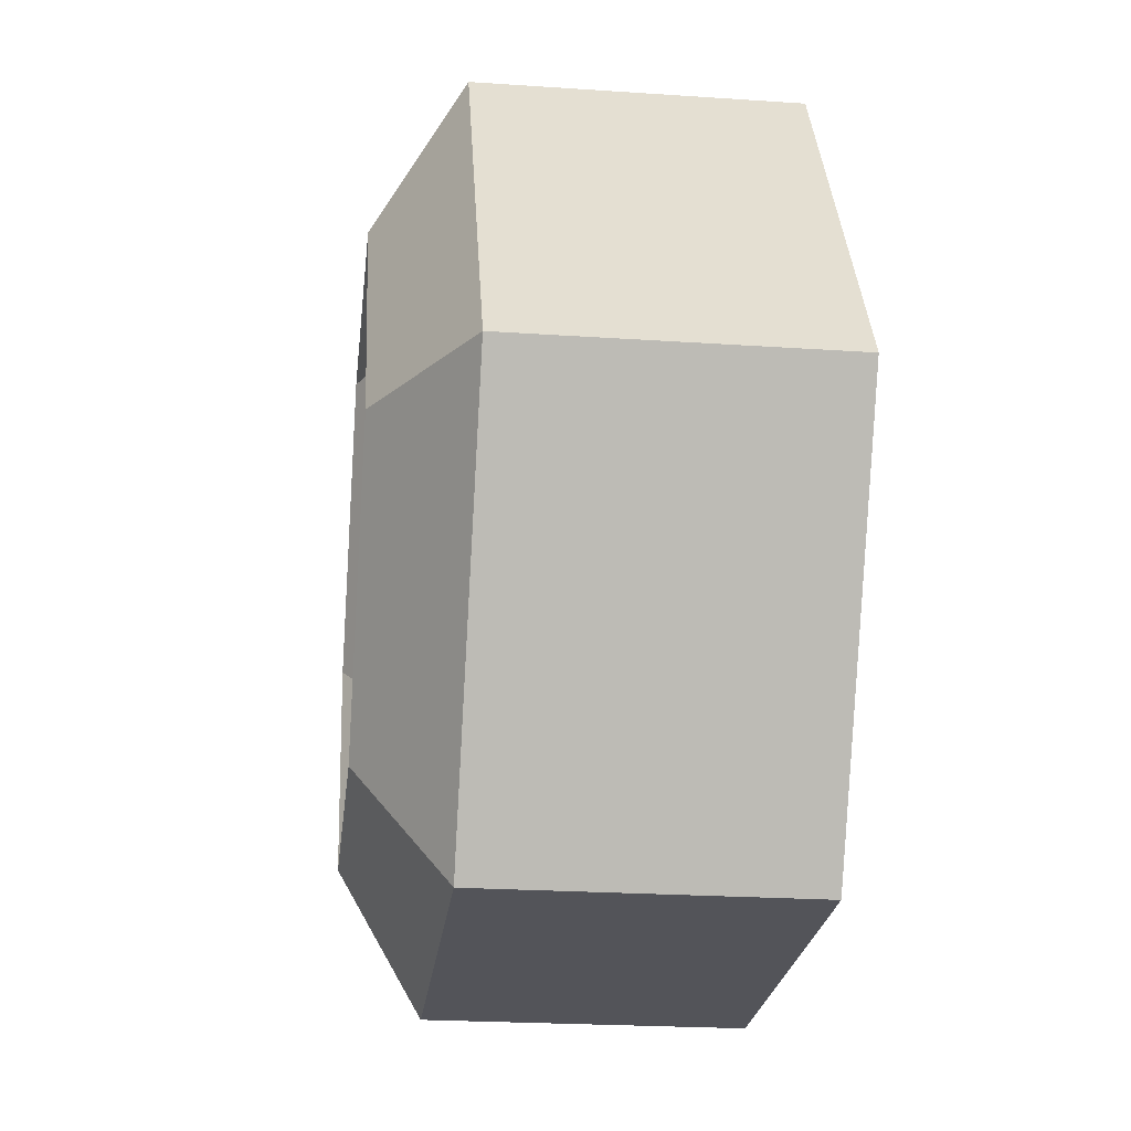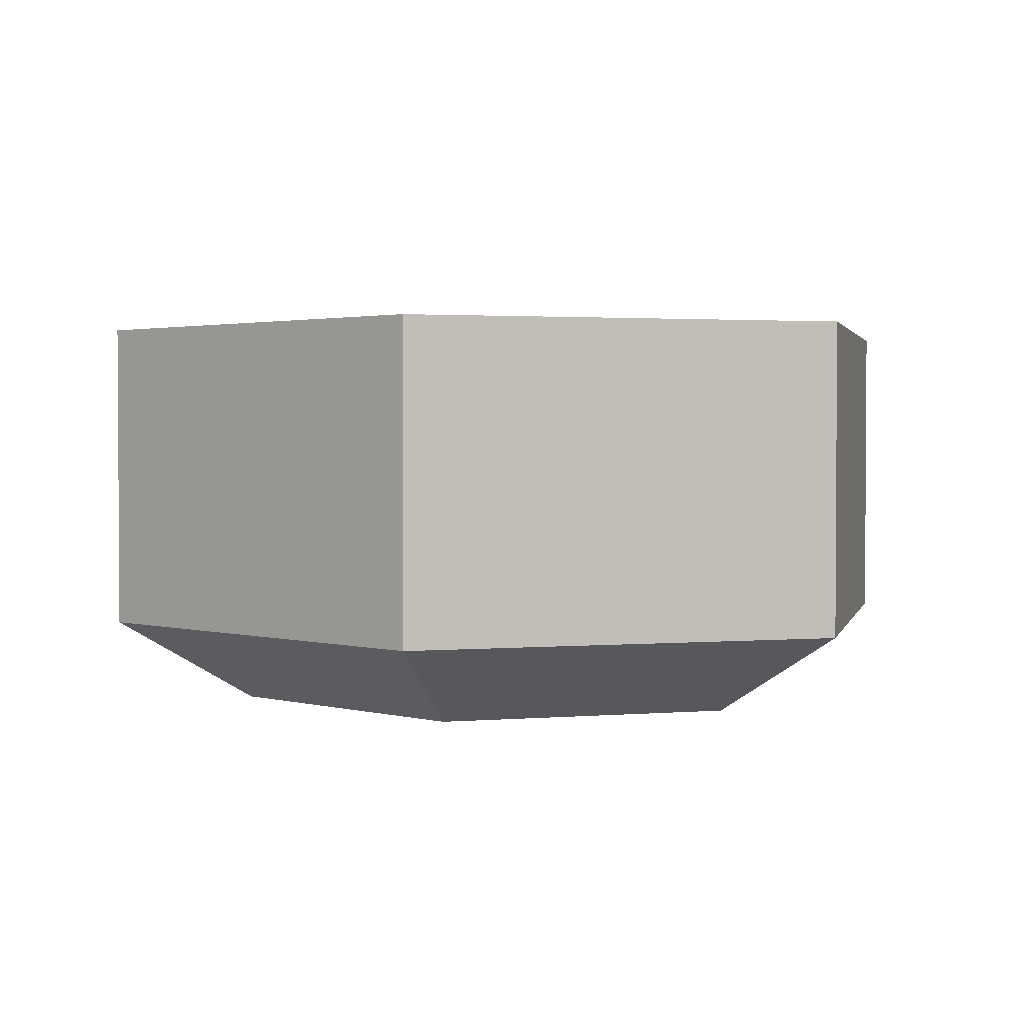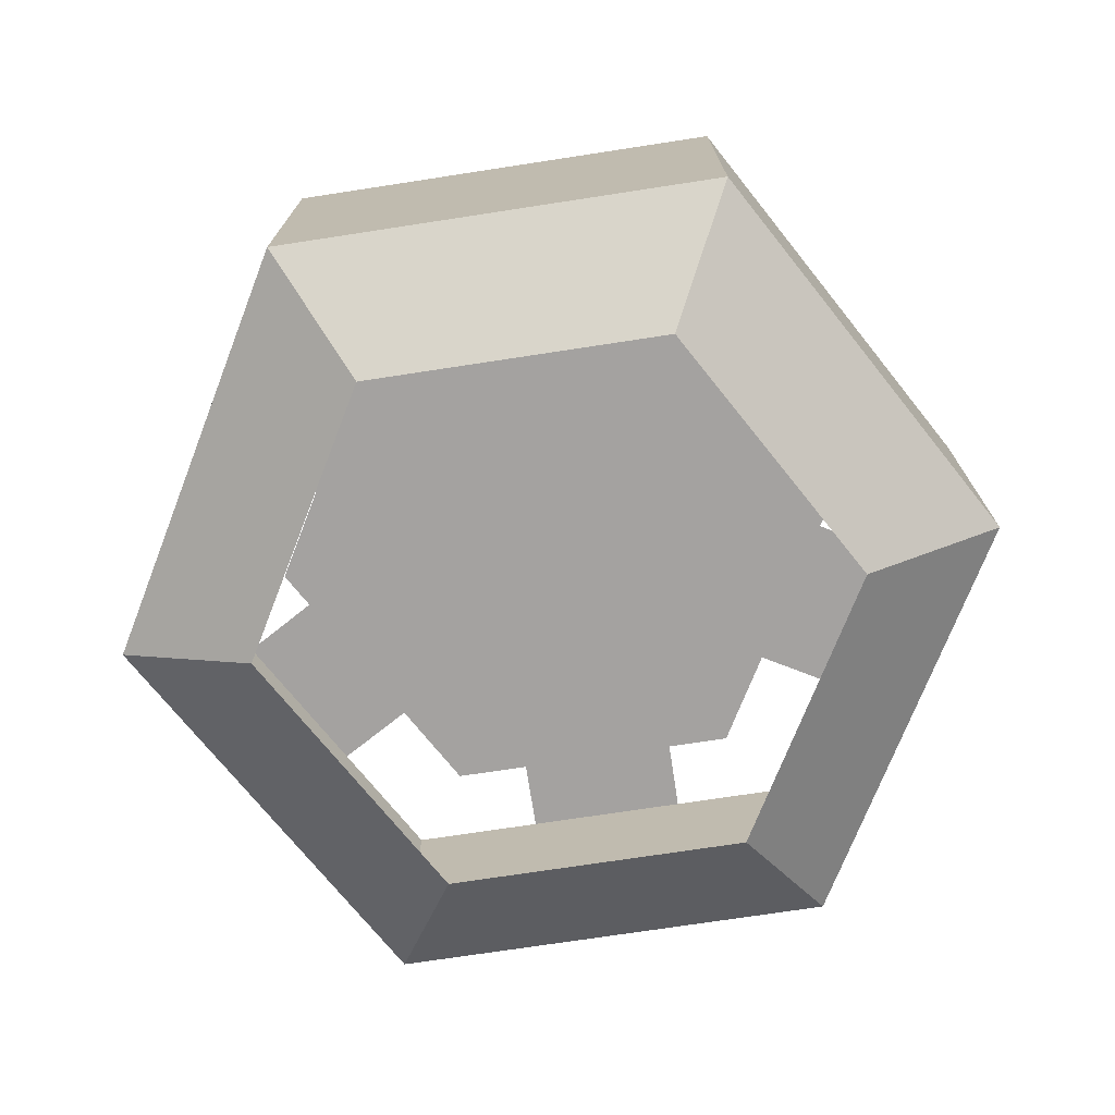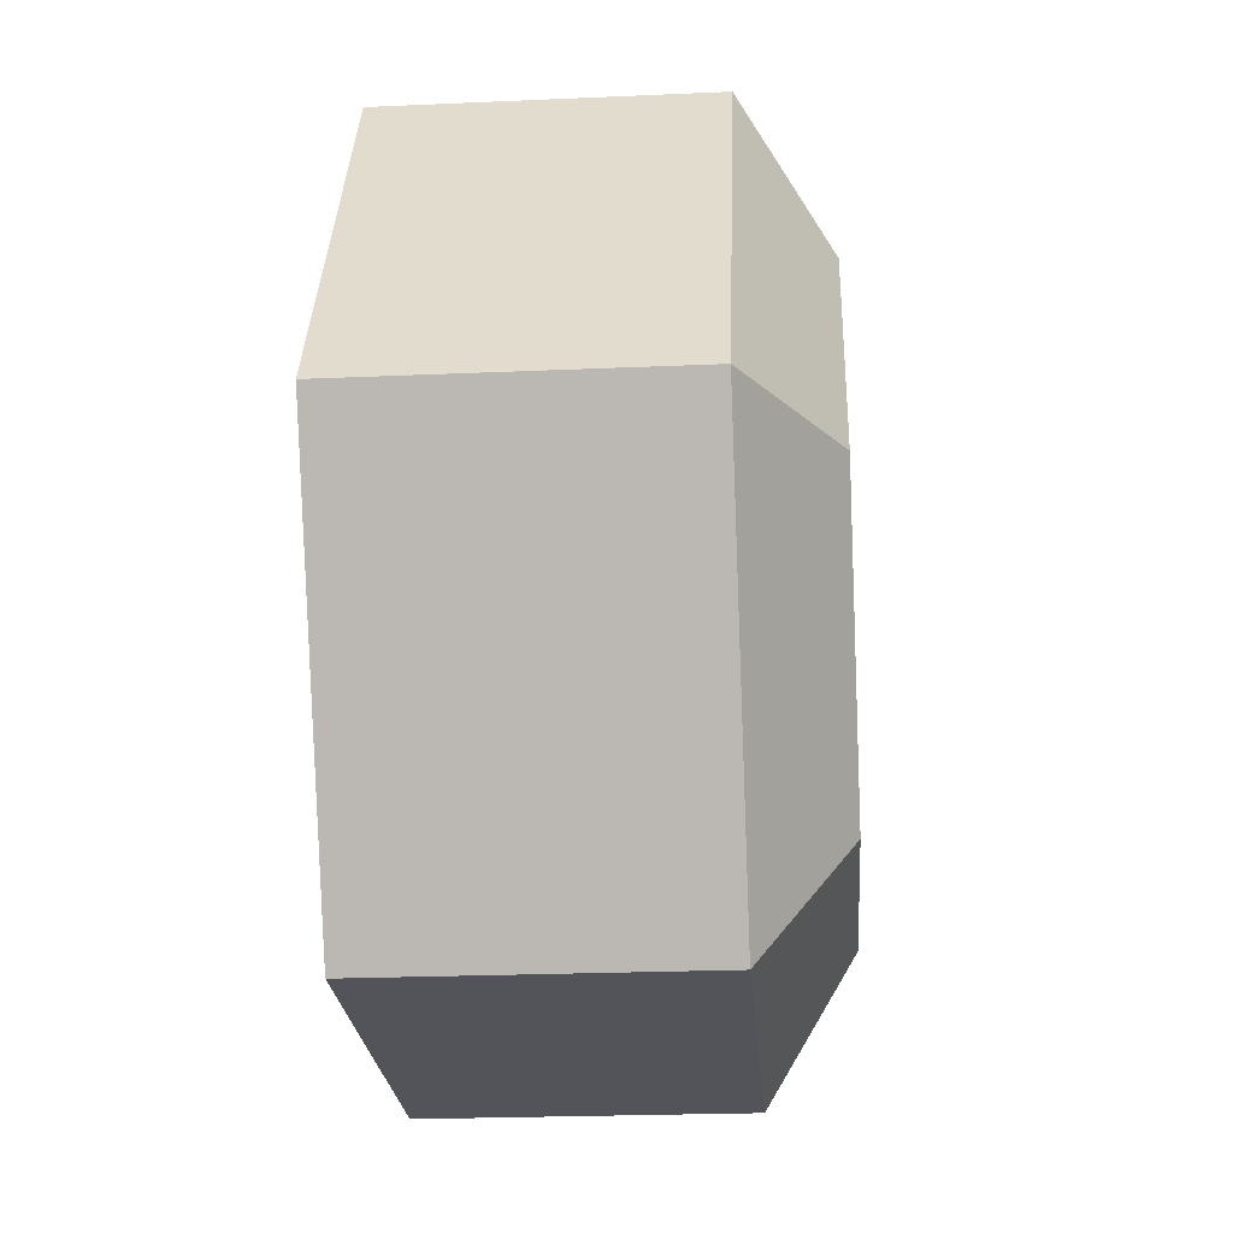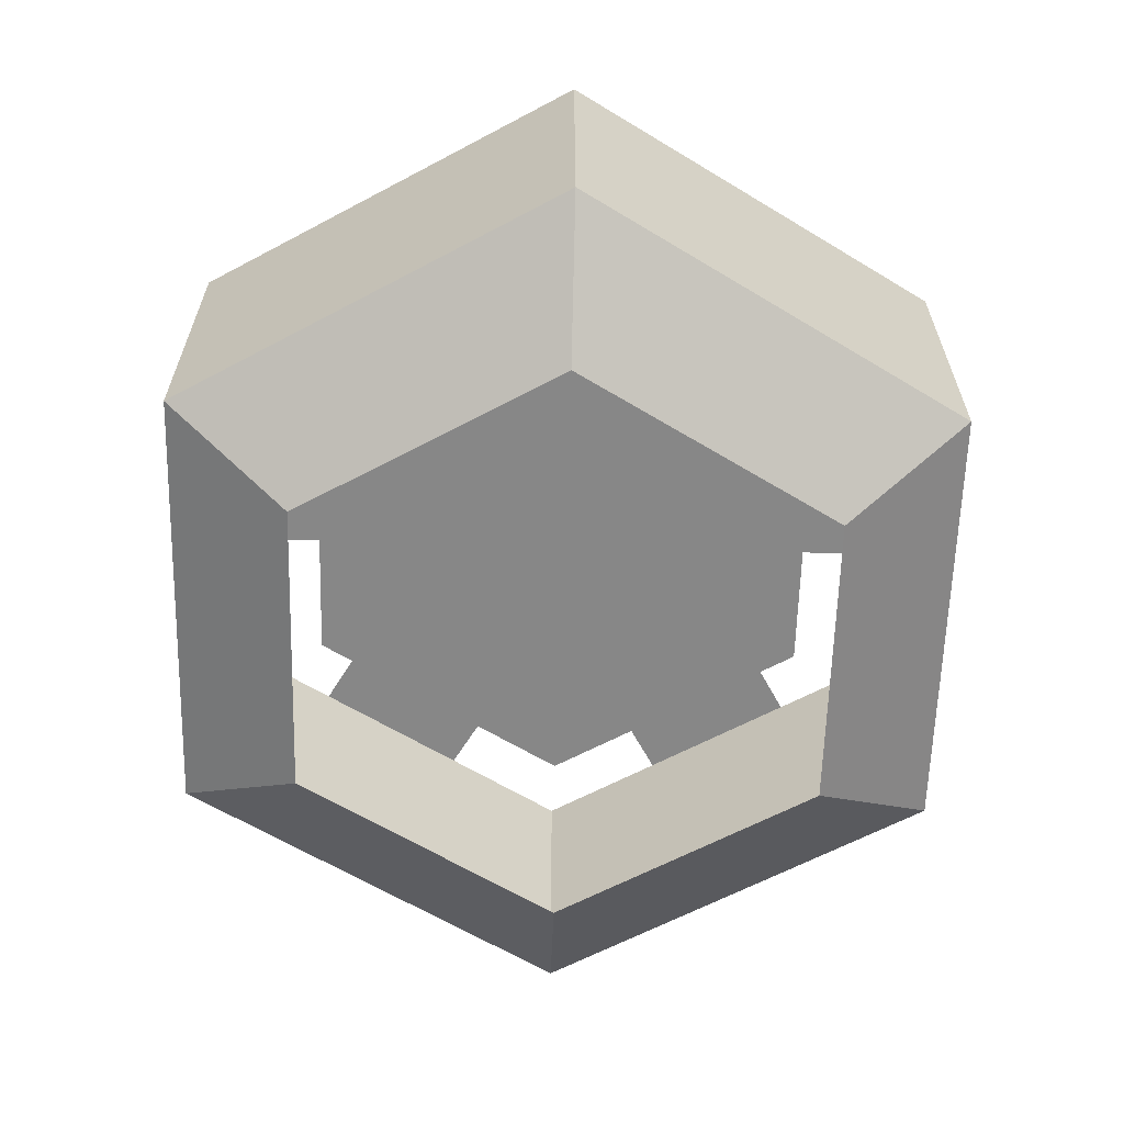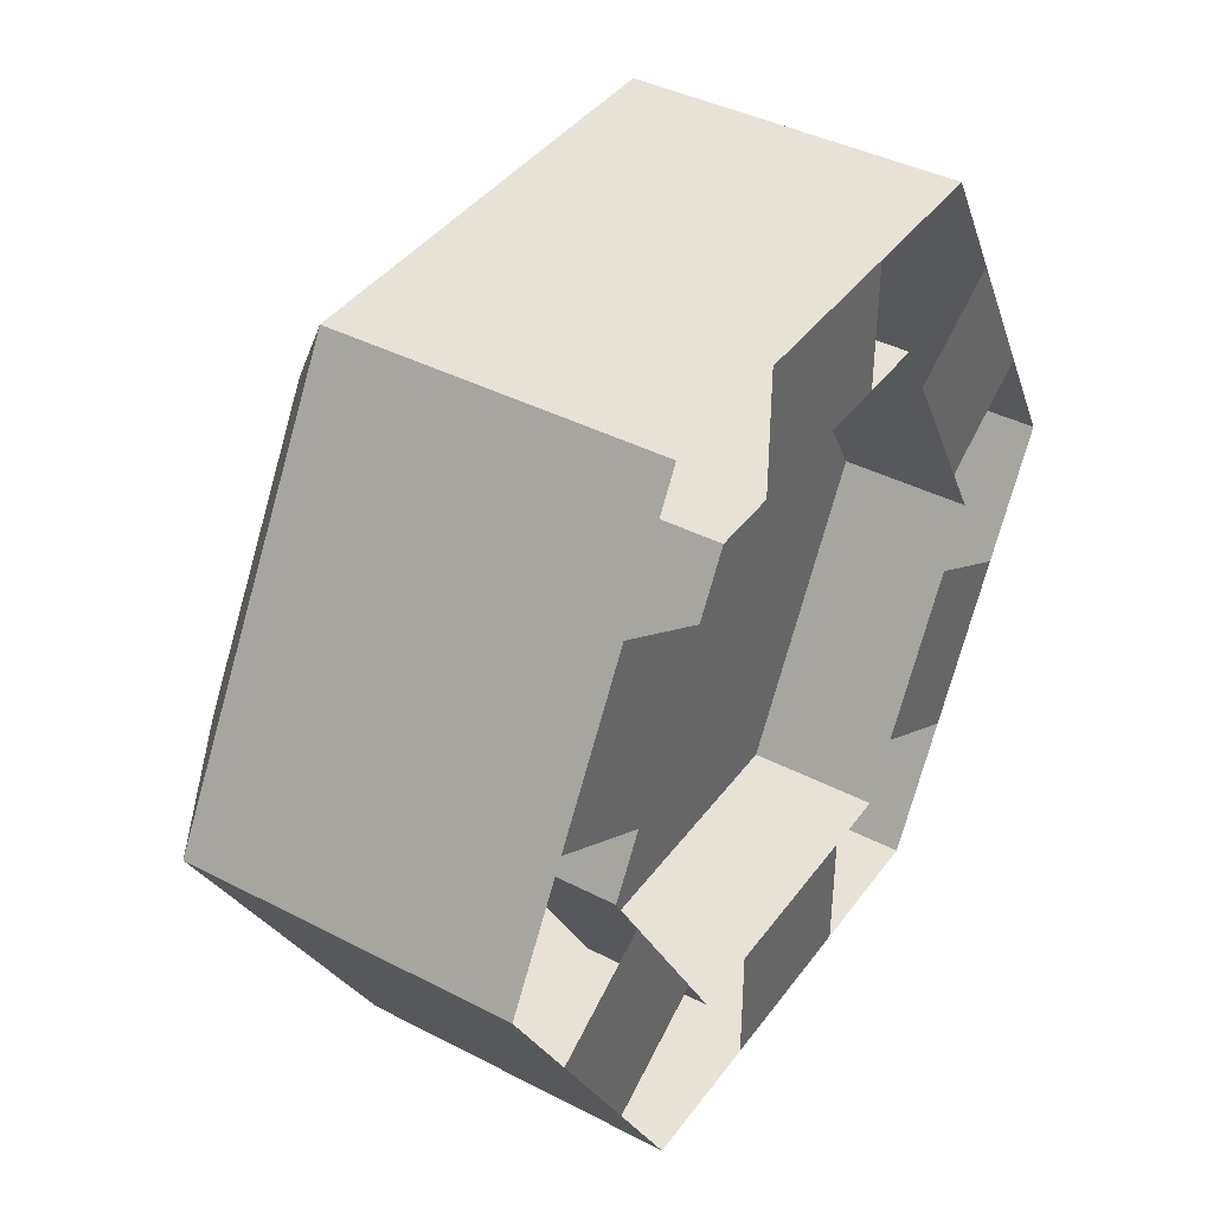
<metadata>
{"format":"obj","ext":"obj","renderer":"f3d","projection":"perspective","resolution":1024,"background":"white","views":[{"elev":-23.8,"azim":83.6,"up":"+Z"},{"elev":2.1,"azim":-16.7,"up":"+Y"},{"elev":-72.7,"azim":-171.3,"up":"+Y"},{"elev":-23.7,"azim":-85.8,"up":"+Z"},{"elev":-62.4,"azim":-151.6,"up":"+Y"},{"elev":40.2,"azim":122.6,"up":"+Z"}]}
</metadata>
<code>
o Rook
v -0.1082 0.9698 -0.1875
v 0.1082 0.9698 -0.1875
v -0.1599 1.032 -0.2769
v 0.1599 1.032 -0.2769
v -0.1599 1.259 -0.2769
v 0.1599 1.259 -0.2769
v -0.1079 1.259 -0.187
v 0.1079 1.259 -0.187
v -0.1079 1.169 -0.187
v 0.1079 1.169 -0.187
v 0.2092 1.259 -0.1914
v 0.2704 1.259 -0.08544
v 0.2574 1.209 -0.1079
v 0.2222 1.209 -0.1689
v -0.06121 1.259 -0.2769
v 0.06121 1.259 -0.2769
v 0.03523 1.209 -0.2769
v -0.03523 1.209 -0.2769
v -0.2704 1.259 -0.08544
v -0.2092 1.259 -0.1914
v -0.2222 1.209 -0.1689
v -0.2574 1.209 -0.1079
v 0.1925 1.259 -0.04048
v 0.1313 1.259 -0.1465
v 0.1384 1.22 -0.1342
v 0.1854 1.22 -0.05276
v 0.06121 1.259 -0.187
v -0.06121 1.259 -0.187
v -0.04703 1.22 -0.187
v 0.04703 1.22 -0.187
v -0.1313 1.259 -0.1465
v -0.1925 1.259 -0.04048
v -0.1854 1.22 -0.05276
v -0.1384 1.22 -0.1342
v -0.1082 0.9698 0.1875
v 0.1082 0.9698 0.1875
v 0.2164 0.9698 -0
v -0.2164 0.9698 -0
v -0.1599 1.032 0.2769
v 0.1599 1.032 0.2769
v 0.3197 1.032 -0
v -0.3197 1.032 -0
v -0.1599 1.259 0.2769
v 0.1599 1.259 0.2769
v 0.3197 1.259 -0
v -0.3197 1.259 -0
v -0.1079 1.259 0.187
v 0.1079 1.259 0.187
v 0.2159 1.259 -0
v -0.2159 1.259 -0
v -0.1079 1.169 0.187
v 0.1079 1.169 0.187
v 0.2159 1.169 -0
v -0.2159 1.169 -0
v 0.2092 1.259 0.1914
v 0.2704 1.259 0.08544
v 0.2574 1.209 0.1079
v 0.2222 1.209 0.1689
v -0.06121 1.259 0.2769
v 0.06121 1.259 0.2769
v 0.03523 1.209 0.2769
v -0.03523 1.209 0.2769
v -0.2704 1.259 0.08544
v -0.2092 1.259 0.1914
v -0.2222 1.209 0.1689
v -0.2574 1.209 0.1079
v 0.1925 1.259 0.04048
v 0.1313 1.259 0.1465
v 0.1384 1.22 0.1342
v 0.1854 1.22 0.05276
v 0.06121 1.259 0.187
v -0.06121 1.259 0.187
v -0.04703 1.22 0.187
v 0.04703 1.22 0.187
v -0.1313 1.259 0.1465
v -0.1925 1.259 0.04048
v -0.1854 1.22 0.05276
v -0.1384 1.22 0.1342
v -0 1.169 -0
f 2 1 3 4
f 1 38 42 3
f 37 2 4 41
f 4 17 16 6
f 11 14 4 6
f 21 20 5 3
f 41 13 12 45
f 9 29 28 7
f 54 33 32 50
f 15 18 3 5
f 19 22 42 46
f 3 18 17 4
f 3 42 22 21
f 4 14 13 41
f 10 25 24 8
f 9 34 33 54
f 10 30 29 9
f 7 31 34 9
f 49 23 26 53
f 53 26 25 10
f 8 27 30 10
f 11 12 13 14
f 15 16 17 18
f 19 20 21 22
f 23 24 25 26
f 27 28 29 30
f 31 32 33 34
f 11 24 23 12
f 19 32 31 20
f 15 28 27 16
f 54 79 9
f 9 79 10
f 10 79 53
f 36 40 39 35
f 35 39 42 38
f 37 41 40 36
f 40 44 60 61
f 55 44 40 58
f 65 39 43 64
f 41 45 56 57
f 51 47 72 73
f 54 50 76 77
f 59 43 39 62
f 63 46 42 66
f 39 40 61 62
f 39 65 66 42
f 40 41 57 58
f 52 48 68 69
f 51 54 77 78
f 52 51 73 74
f 47 51 78 75
f 49 53 70 67
f 53 52 69 70
f 48 52 74 71
f 55 58 57 56
f 59 62 61 60
f 63 66 65 64
f 67 70 69 68
f 71 74 73 72
f 75 78 77 76
f 55 56 67 68
f 63 64 75 76
f 59 60 71 72
f 54 51 79
f 51 52 79
f 52 53 79

</code>
